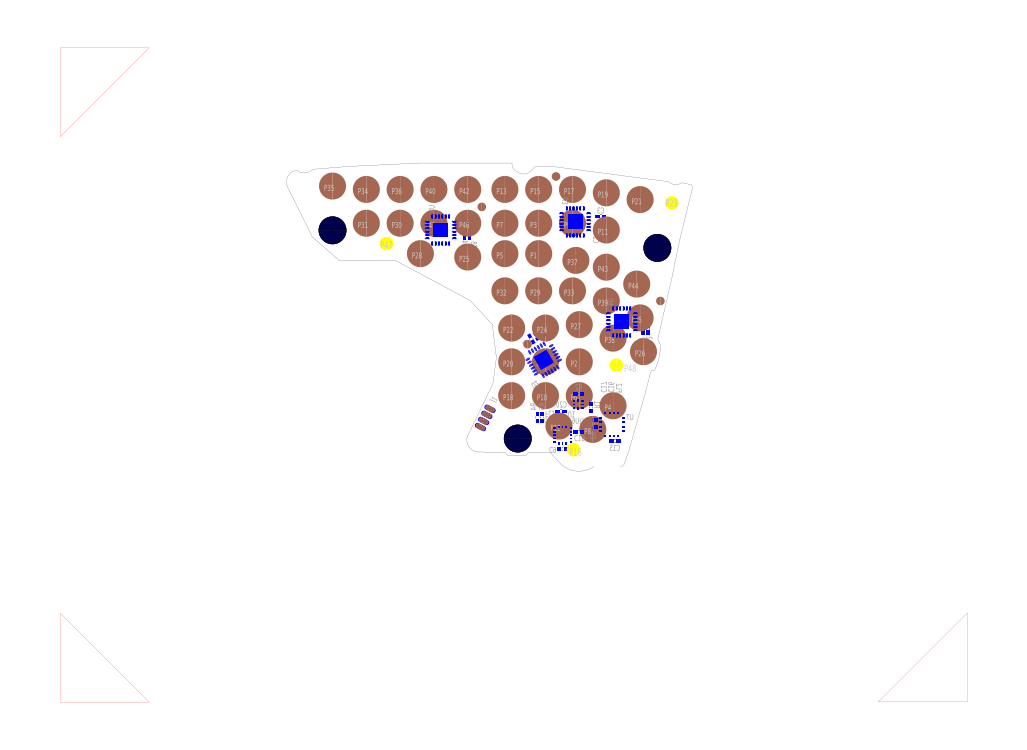
<metadata>
{"format":"dxf","ext":"dxf","renderer":"ezdxf+matplotlib","layout":"modelspace","background":"white","min_lineweight":24,"dpi":150}
</metadata>
<code>
0
SECTION
2
ENTITIES
999
*** POWERPCB  DBLAYER ***
0
INSERT
2
DBLAYERS
8
0
10
0
20
0
999
*** POWERPCB  BOARD ***
0
INSERT
2
BOARD_109
8
0
10
0.8
20
-1.3
999
*** POWERPCB  2DLINE ***
0
INSERT
2
DRAWING_117
8
0
10
-1.526
20
-2.319
0
INSERT
2
DRAWING_118
8
0
10
-1.094
20
1.061
0
INSERT
2
DRAWING_119
8
0
10
3.325
20
-2.748
0
INSERT
2
D_1dfeghi_121
8
0
10
-0.3386
20
0.872
0
INSERT
2
D_2dfeghi_122
8
0
10
-0.9035
20
-1.817
999
*** POWERPCB  COMPONENT ***
0
INSERT
2
PART_BOT_0
8
0
10
1.258
20
-0.5933
50
-330
41
-1
0
INSERT
2
PART_BOT_1
8
0
10
1.39
20
-1.114
41
-1
0
INSERT
2
PART_BOT_2
8
0
10
1.89
20
-0.5258
41
-1
0
INSERT
2
PART_BOT_3
8
0
10
1.896
20
-0.5765
50
-90
41
-1
0
INSERT
2
PART_BOT_4
8
0
10
0.8524
20
0.04134
41
-1
0
INSERT
2
PART_BOT_5
8
0
10
0.8267
20
-0.02543
50
-90
41
-1
0
INSERT
2
PART_BOT_6
8
0
10
1.704
20
-1.229
41
-1
0
INSERT
2
PART_BOT_7
8
0
10
1.682
20
-0.991
50
-90
41
-1
0
INSERT
2
PART_BOT_8
8
0
10
1.653
20
-0.9916
50
-90
41
-1
0
INSERT
2
PART_BOT_9
8
0
10
1.559
20
-1.128
41
-1
0
INSERT
2
PART_BOT_10
8
0
10
1.6
20
0.009843
50
-90
41
-1
0
INSERT
2
PART_BOT_11
8
0
10
1.622
20
0.07874
41
-1
0
INSERT
2
PART_BOT_12
8
0
10
1.638
20
0.01181
50
-90
41
-1
0
INSERT
2
PART_BOT_13
8
0
10
1.217
20
-0.6347
50
-240
41
-1
0
INSERT
2
PART_BOT_14
8
0
10
1.272
20
-0.622
50
-330
41
-1
0
INSERT
2
PART_BOT_15
8
0
10
1.868
20
-0.5765
50
-90
41
-1
0
INSERT
2
PART_BOT_16
8
0
10
0.8564
20
-0.02435
50
-90
41
-1
0
INSERT
2
PART_BOT_17
8
0
10
1.4
20
-1.274
50
-180
41
-1
0
INSERT
2
PART_BOT_18
8
0
10
1.39
20
-1.087
50
-180
41
-1
0
INSERT
2
PART_BOT_19
8
0
10
1.71
20
-0.991
50
-90
41
-1
0
INSERT
2
PART_TOP_20
8
0
10
1.26
20
-0.1378
0
INSERT
2
PART_TOP_21
8
0
10
1.575
20
-1.161
0
INSERT
2
PART_TOP_22
8
0
10
1.654
20
0
0
INSERT
2
PART_TOP_23
8
0
10
1.378
20
-1.142
0
INSERT
2
PART_TOP_24
8
0
10
1.063
20
0.2362
0
INSERT
2
PART_TOP_25
8
0
10
1.299
20
-0.7677
0
INSERT
2
PART_TOP_26
8
0
10
1.26
20
0.2362
0
INSERT
2
PART_TOP_27
8
0
10
1.102
20
-0.9646
0
INSERT
2
PART_TOP_28
8
0
10
1.457
20
0.2362
0
INSERT
2
PART_TOP_29
8
0
10
1.102
20
-0.7677
0
INSERT
2
PART_TOP_30
8
0
10
1.654
20
0.2165
0
INSERT
2
PART_TOP_31
8
0
10
1.496
20
-0.7677
0
INSERT
2
PART_TOP_32
8
0
10
1.102
20
-0.5709
0
INSERT
2
PART_TOP_33
8
0
10
1.85
20
0.1772
0
INSERT
2
PART_TOP_34
8
0
10
1.299
20
-0.5709
0
INSERT
2
PART_TOP_35
8
0
10
0.8465
20
-0.1575
0
INSERT
2
PART_TOP_36
8
0
10
1.87
20
-0.7087
0
INSERT
2
PART_TOP_37
8
0
10
1.496
20
-0.5512
0
INSERT
2
PART_TOP_38
8
0
10
0.5709
20
-0.1378
0
INSERT
2
PART_TOP_39
8
0
10
1.26
20
-0.3543
0
INSERT
2
PART_TOP_40
8
0
10
1.26
20
0.03937
0
INSERT
2
PART_TOP_41
8
0
10
0.4528
20
0.03937
0
INSERT
2
PART_TOP_42
8
0
10
0.2559
20
0.03937
0
INSERT
2
PART_TOP_43
8
0
10
1.063
20
-0.3543
0
INSERT
2
PART_TOP_44
8
0
10
1.457
20
-0.3543
0
INSERT
2
PART_TOP_45
8
0
10
0.2559
20
0.2362
0
INSERT
2
PART_TOP_46
8
0
10
0.05906
20
0.2559
0
INSERT
2
PART_TOP_47
8
0
10
0.4528
20
0.2362
0
INSERT
2
PART_TOP_48
8
0
10
1.476
20
-0.1772
0
INSERT
2
PART_TOP_49
8
0
10
1.693
20
-0.6299
0
INSERT
2
PART_TOP_50
8
0
10
1.654
20
-0.4134
0
INSERT
2
PART_TOP_51
8
0
10
1.496
20
-0.9646
0
INSERT
2
PART_TOP_52
8
0
10
0.6496
20
0.2362
0
INSERT
2
PART_TOP_53
8
0
10
0.6496
20
0.03937
0
INSERT
2
PART_TOP_54
8
0
10
0.8465
20
0.2362
0
INSERT
2
PART_TOP_55
8
0
10
1.654
20
-0.2165
0
INSERT
2
PART_TOP_56
8
0
10
1.831
20
-0.315
0
INSERT
2
PART_TOP_57
8
0
10
1.85
20
-0.5118
0
INSERT
2
PART_TOP_58
8
0
10
0.8465
20
0.03937
0
INSERT
2
PART_TOP_59
8
0
10
1.063
20
-0.1378
0
INSERT
2
PART_TOP_60
8
0
10
1.299
20
-0.9646
0
INSERT
2
PART_TOP_61
8
0
10
1.063
20
0.03937
0
INSERT
2
PART_TOP_62
8
0
10
1.693
20
-1.024
0
INSERT
2
PART_TOP_63
8
0
10
1.457
20
0.03937
0
INSERT
2
PART_BOT_64
8
0
10
1.564
20
-1.034
50
-90
41
-1
0
INSERT
2
PART_BOT_65
8
0
10
1.494
20
-0.955
50
-180
41
-1
0
INSERT
2
PART_BOT_66
8
0
10
1.594
20
-1.127
50
-270
41
-1
0
INSERT
2
PART_BOT_67
8
0
10
1.361
20
0.3118
41
-1
0
INSERT
2
PART_BOT_68
8
0
10
1.195
20
-0.6654
41
-1
0
INSERT
2
PART_BOT_69
8
0
10
1.969
20
-0.4134
41
-1
0
INSERT
2
PART_BOT_70
8
0
10
0.9282
20
0.1346
41
-1
0
INSERT
2
PART_BOT_71
8
0
10
1.399
20
-1.195
41
-1
0
INSERT
2
PART_BOT_72
8
0
10
1.685
20
-1.133
41
-1
0
INSERT
2
PART_BOT_73
8
0
10
1.289
20
-0.7562
50
-150
41
-1
0
INSERT
2
PART_BOT_74
8
0
10
1.472
20
0.04715
50
-270
41
-1
0
INSERT
2
PART_BOT_75
8
0
10
1.744
20
-0.5354
50
-270
41
-1
0
INSERT
2
PART_BOT_76
8
0
10
0.689
20
0
50
-270
41
-1
0
INSERT
2
PART_BOT_77
8
0
10
1.489
20
-1.017
50
-270
41
-1
0
INSERT
2
PART_TOP_78
8
0
10
1.463
20
-1.28
0
INSERT
2
PART_TOP_79
8
0
10
2.035
20
0.1575
0
INSERT
2
PART_TOP_80
8
0
10
0.374
20
-0.07874
0
INSERT
2
PART_TOP_81
8
0
10
1.713
20
-0.7874
0
INSERT
2
PART_TOP_82
8
0
10
0.05906
20
-0.001969
0
INSERT
2
PART_TOP_83
8
0
10
1.951
20
-0.1043
0
INSERT
2
PART_TOP_84
8
0
10
1.138
20
-1.215
0
INSERT
2
PART_BOT_85
8
0
10
0.9764
20
-1.041
50
-207.6
41
-1
0
INSERT
2
PART_BOT_86
8
0
10
1.252
20
-1.091
50
-270
41
-1
0
INSERT
2
PART_BOT_87
8
0
10
1.279
20
-1.092
50
-270
41
-1
0
INSERT
2
PART_BOT_88
8
0
10
1.494
20
-1.177
50
-180
41
-1
0
INSERT
2
PART_BOT_89
8
0
10
1.39
20
-1.057
41
-1
999
*** POWERPCB  PCB PARAMETER ***
0
INSERT
2
PCB_PARAMS
8
0
10
0
20
0
0
ENDSEC
0
EOF

</code>
